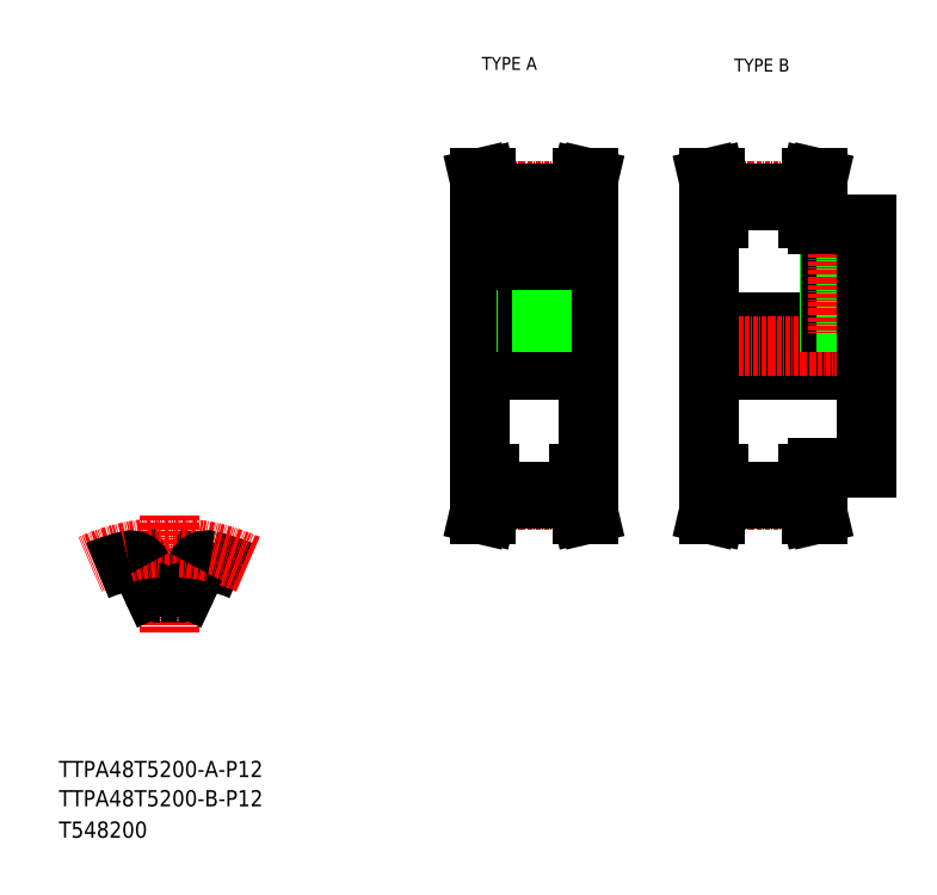
<metadata>
{"format":"dxf","ext":"dxf","renderer":"ezdxf+matplotlib","layout":"modelspace","background":"white","min_lineweight":24,"dpi":150}
</metadata>
<code>
0
SECTION
2
ENTITIES
0
TEXT
8
0
10
10
20
25
30
0
40
4
1
TTPA48T5200-A-P12
0
TEXT
8
0
10
10
20
10
30
0
40
4
1
T548200
0
TEXT
8
0
10
114.6
20
199.9
30
0
40
3.2
1
TYPE A
0
TEXT
8
0
10
177
20
199.5
30
0
40
3.2
1
TYPE B
0
LINE
8
CENTER
10
37.25
20
89.82
30
0
11
37.25
21
60.91
31
0
0
LINE
8
0
10
32.91
20
71.74
30
0
11
30.52
21
76.87
31
0
0
LINE
8
0
10
41.59
20
71.74
30
0
11
43.98
21
76.87
31
0
0
ARC
8
0
10
37.25
20
34.04
30
0
40
36.62
50
86.25
51
93.75
0
ARC
8
0
10
37.25
20
34.04
30
0
40
45.62
50
67.16
51
77.19
0
ARC
8
CENTER
10
37.25
20
34.04
30
0
40
47.75
50
65.89
51
114.1
0
ARC
8
0
10
37.25
20
34.04
30
0
40
45.62
50
102.8
51
112.8
0
ARC
8
0
10
27.8
20
75.6
30
0
40
3
50
25
51
102.8
0
ARC
8
0
10
46.7
20
75.6
30
0
40
3
50
77.19
51
155
0
ARC
8
0
10
34.72
20
72.58
30
0
40
2
50
205
51
273.8
0
ARC
8
0
10
39.78
20
72.58
30
0
40
2
50
266.2
51
335
0
TEXT
8
0
10
10
20
17.76
30
0
40
4
1
TTPA48T5200-B-P12
0
LINE
8
CENTER
10
111
20
131.6
30
0
11
144
21
131.6
31
0
0
LINE
8
0
10
124.5
20
167.6
30
0
11
124.5
21
152.9
31
0
0
LINE
8
0
10
130.5
20
167.6
30
0
11
130.5
21
152.9
31
0
0
LINE
8
0
10
114
20
131.6
30
0
11
114
21
163.1
31
0
0
LINE
8
0
10
141
20
131.6
30
0
11
141
21
163.1
31
0
0
LINE
8
CENTER
10
127.5
20
170.6
30
0
11
127.5
21
134.6
31
0
0
LINE
8
0
10
138.5
20
100.1
30
0
11
138.5
21
93.85
31
0
0
LINE
8
0
10
140.1
20
100.1
30
0
11
140.1
21
94.03
31
0
0
LINE
8
0
10
114.9
20
100.1
30
0
11
114.9
21
94.03
31
0
0
LINE
8
0
10
116.5
20
100.1
30
0
11
116.5
21
93.85
31
0
0
LINE
8
CENTER
10
114
20
93.43
30
0
11
141
21
93.43
31
0
0
LINE
8
0
10
116.5
20
93.85
30
0
11
115.6
21
90.12
31
0
0
LINE
8
0
10
114.9
20
94.03
30
0
11
113.9
21
90.12
31
0
0
LINE
8
0
10
115.6
20
90.12
30
0
11
113.9
21
90.12
31
0
0
LINE
8
0
10
138.5
20
93.85
30
0
11
139.3
21
90.12
31
0
0
LINE
8
0
10
139.3
20
90.12
30
0
11
141
21
90.12
31
0
0
LINE
8
0
10
140.1
20
94.03
30
0
11
141
21
90.12
31
0
0
LINE
8
0
10
116.5
20
93.85
30
0
11
138.5
21
93.85
31
0
0
LINE
8
0
10
141
20
131.6
30
0
11
141
21
100.1
31
0
0
LINE
8
0
10
114
20
131.6
30
0
11
114
21
100.1
31
0
0
LINE
8
0
10
114
20
125.6
30
0
11
141
21
125.6
31
0
0
LINE
8
0
10
114
20
100.1
30
0
11
116.5
21
100.1
31
0
0
LINE
8
0
10
141
20
100.1
30
0
11
138.5
21
100.1
31
0
0
LINE
8
0
10
116.5
20
95.65
30
0
11
138.5
21
95.65
31
0
0
LINE
8
0
10
114
20
137.6
30
0
11
141
21
137.6
31
0
0
LINE
8
0
10
125.5
20
152.9
30
0
11
125.5
21
137.6
31
0
0
LINE
8
0
10
125.8
20
152.9
30
0
11
125.8
21
137.6
31
0
0
LINE
8
0
10
129.1
20
152.9
30
0
11
129.1
21
137.6
31
0
0
LINE
8
0
10
129.5
20
152.9
30
0
11
129.5
21
137.6
31
0
0
LINE
8
0
10
124.5
20
152.9
30
0
11
130.5
21
152.9
31
0
0
LINE
8
0
10
116.5
20
169.4
30
0
11
115.6
21
173.1
31
0
0
LINE
8
0
10
114.9
20
169.2
30
0
11
113.9
21
173.1
31
0
0
LINE
8
0
10
140.1
20
169.2
30
0
11
141
21
173.1
31
0
0
LINE
8
0
10
138.5
20
169.4
30
0
11
139.3
21
173.1
31
0
0
LINE
8
0
10
114
20
163.1
30
0
11
116.5
21
163.1
31
0
0
LINE
8
CENTER
10
114
20
169.8
30
0
11
141
21
169.8
31
0
0
LINE
8
0
10
114.9
20
163.1
30
0
11
114.9
21
169.2
31
0
0
LINE
8
0
10
116.5
20
163.1
30
0
11
116.5
21
169.4
31
0
0
LINE
8
0
10
116.5
20
169.4
30
0
11
138.5
21
169.4
31
0
0
LINE
8
0
10
140.1
20
163.1
30
0
11
140.1
21
169.2
31
0
0
LINE
8
0
10
138.5
20
163.1
30
0
11
138.5
21
169.4
31
0
0
LINE
8
0
10
141
20
163.1
30
0
11
138.5
21
163.1
31
0
0
LINE
8
0
10
116.5
20
167.6
30
0
11
138.5
21
167.6
31
0
0
LINE
8
0
10
115.6
20
173.1
30
0
11
113.9
21
173.1
31
0
0
LINE
8
0
10
139.3
20
173.1
30
0
11
141
21
173.1
31
0
0
LINE
8
0
10
170.6
20
125.6
30
0
11
209.6
21
125.6
31
0
0
LINE
8
0
10
197.6
20
101.6
30
0
11
209.6
21
101.6
31
0
0
LINE
8
0
10
197.6
20
161.6
30
0
11
209.6
21
161.6
31
0
0
LINE
8
0
10
170.6
20
137.6
30
0
11
209.6
21
137.6
31
0
0
LINE
8
CENTER
10
167.6
20
131.6
30
0
11
212.6
21
131.6
31
0
0
LINE
8
0
10
195.1
20
169.4
30
0
11
196
21
173.1
31
0
0
LINE
8
0
10
196.7
20
169.2
30
0
11
197.6
21
173.1
31
0
0
LINE
8
0
10
171.5
20
169.2
30
0
11
170.6
21
173.1
31
0
0
LINE
8
0
10
173.1
20
169.4
30
0
11
172.2
21
173.1
31
0
0
LINE
8
0
10
170.6
20
131.6
30
0
11
170.6
21
100.1
31
0
0
LINE
8
0
10
173.1
20
100.1
30
0
11
173.1
21
93.85
31
0
0
LINE
8
0
10
171.5
20
100.1
30
0
11
171.5
21
94.03
31
0
0
LINE
8
0
10
196.7
20
100.1
30
0
11
196.7
21
94.03
31
0
0
LINE
8
0
10
195.1
20
100.1
30
0
11
195.1
21
93.85
31
0
0
LINE
8
0
10
173.1
20
93.85
30
0
11
172.2
21
90.12
31
0
0
LINE
8
CENTER
10
170.6
20
93.43
30
0
11
197.6
21
93.43
31
0
0
LINE
8
0
10
171.5
20
94.03
30
0
11
170.6
21
90.12
31
0
0
LINE
8
0
10
172.2
20
90.12
30
0
11
170.6
21
90.12
31
0
0
LINE
8
0
10
196.7
20
94.03
30
0
11
197.6
21
90.12
31
0
0
LINE
8
0
10
195.1
20
93.85
30
0
11
196
21
90.12
31
0
0
LINE
8
0
10
173.1
20
93.85
30
0
11
195.1
21
93.85
31
0
0
LINE
8
0
10
173.1
20
95.65
30
0
11
195.1
21
95.65
31
0
0
LINE
8
0
10
196
20
90.12
30
0
11
197.6
21
90.12
31
0
0
LINE
8
0
10
170.6
20
100.1
30
0
11
173.1
21
100.1
31
0
0
LINE
8
0
10
197.6
20
100.1
30
0
11
195.1
21
100.1
31
0
0
LINE
8
0
10
197.6
20
101.6
30
0
11
197.6
21
100.1
31
0
0
LINE
8
0
10
200.6
20
161.6
30
0
11
200.6
21
137.6
31
0
0
LINE
8
0
10
201
20
161.6
30
0
11
201
21
137.6
31
0
0
LINE
8
0
10
204.2
20
161.6
30
0
11
204.2
21
137.6
31
0
0
LINE
8
0
10
204.6
20
161.6
30
0
11
204.6
21
137.6
31
0
0
LINE
8
CENTER
10
202.6
20
164.6
30
0
11
202.6
21
134.6
31
0
0
LINE
8
0
10
170.6
20
131.6
30
0
11
170.6
21
163.1
31
0
0
LINE
8
CENTER
10
170.6
20
169.8
30
0
11
197.6
21
169.8
31
0
0
LINE
8
0
10
170.6
20
163.1
30
0
11
173.1
21
163.1
31
0
0
LINE
8
0
10
171.5
20
163.1
30
0
11
171.5
21
169.2
31
0
0
LINE
8
0
10
197.6
20
161.6
30
0
11
197.6
21
163.1
31
0
0
LINE
8
0
10
173.1
20
167.6
30
0
11
195.1
21
167.6
31
0
0
LINE
8
0
10
197.6
20
163.1
30
0
11
195.1
21
163.1
31
0
0
LINE
8
0
10
195.1
20
163.1
30
0
11
195.1
21
169.4
31
0
0
LINE
8
0
10
196.7
20
163.1
30
0
11
196.7
21
169.2
31
0
0
LINE
8
0
10
173.1
20
169.4
30
0
11
195.1
21
169.4
31
0
0
LINE
8
0
10
173.1
20
163.1
30
0
11
173.1
21
169.4
31
0
0
LINE
8
0
10
172.2
20
173.1
30
0
11
170.6
21
173.1
31
0
0
LINE
8
0
10
196
20
173.1
30
0
11
197.6
21
173.1
31
0
0
LINE
8
0
10
209.6
20
101.6
30
0
11
209.6
21
131.6
31
0
0
LINE
8
0
10
209.6
20
161.6
30
0
11
209.6
21
131.6
31
0
0
ENDSEC
0
EOF

</code>
